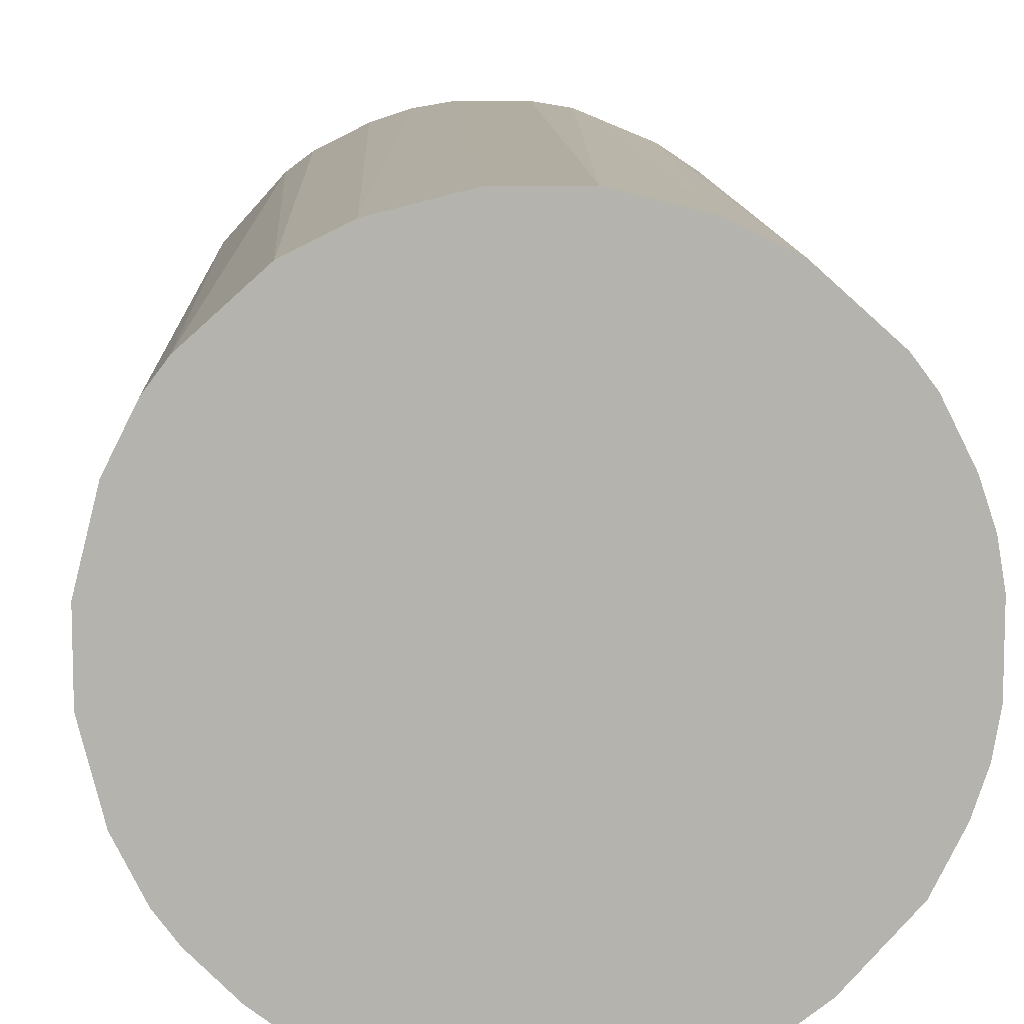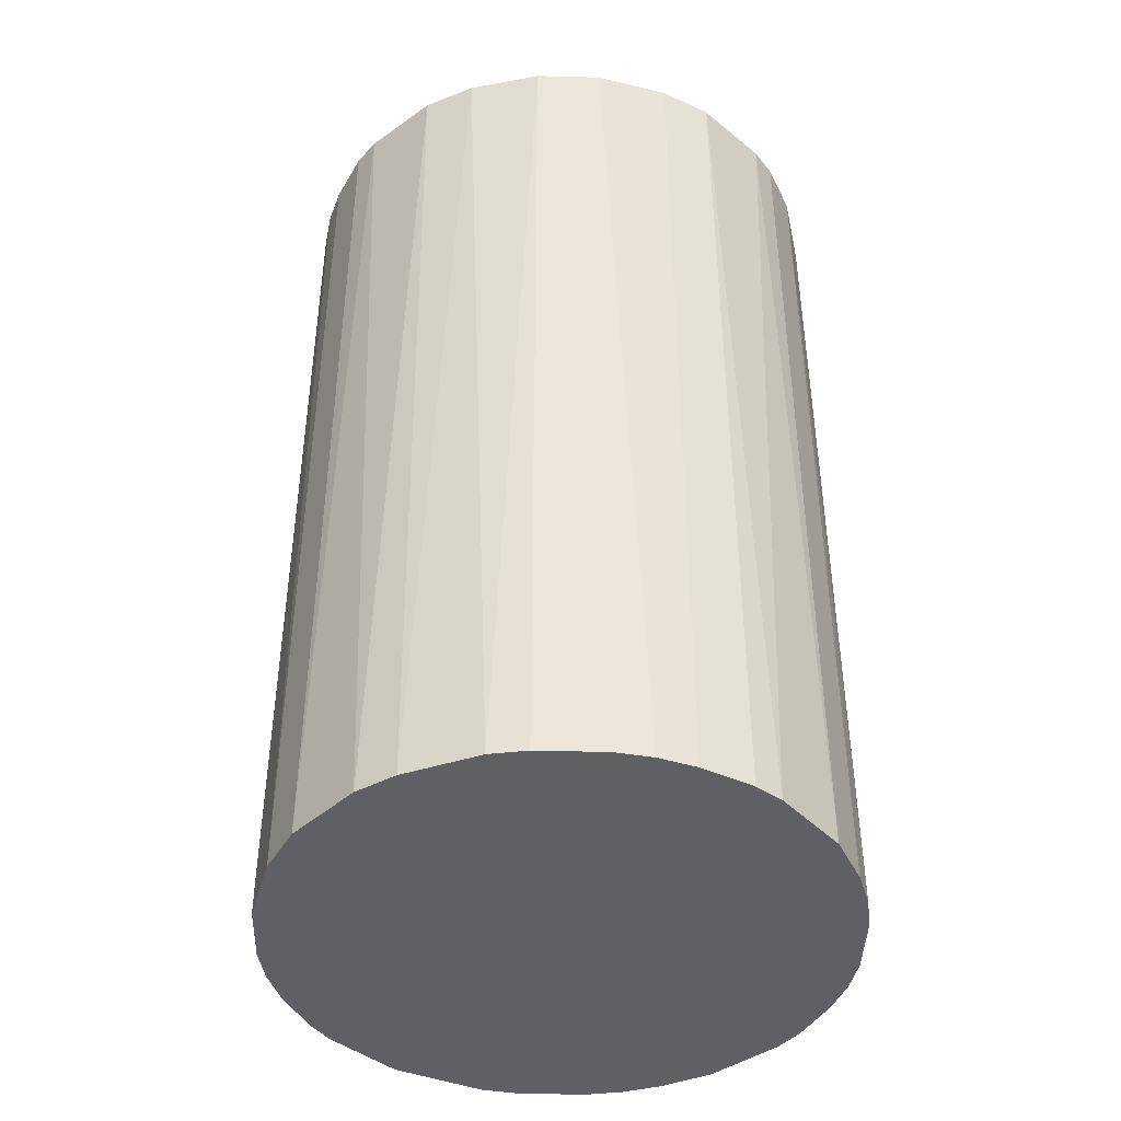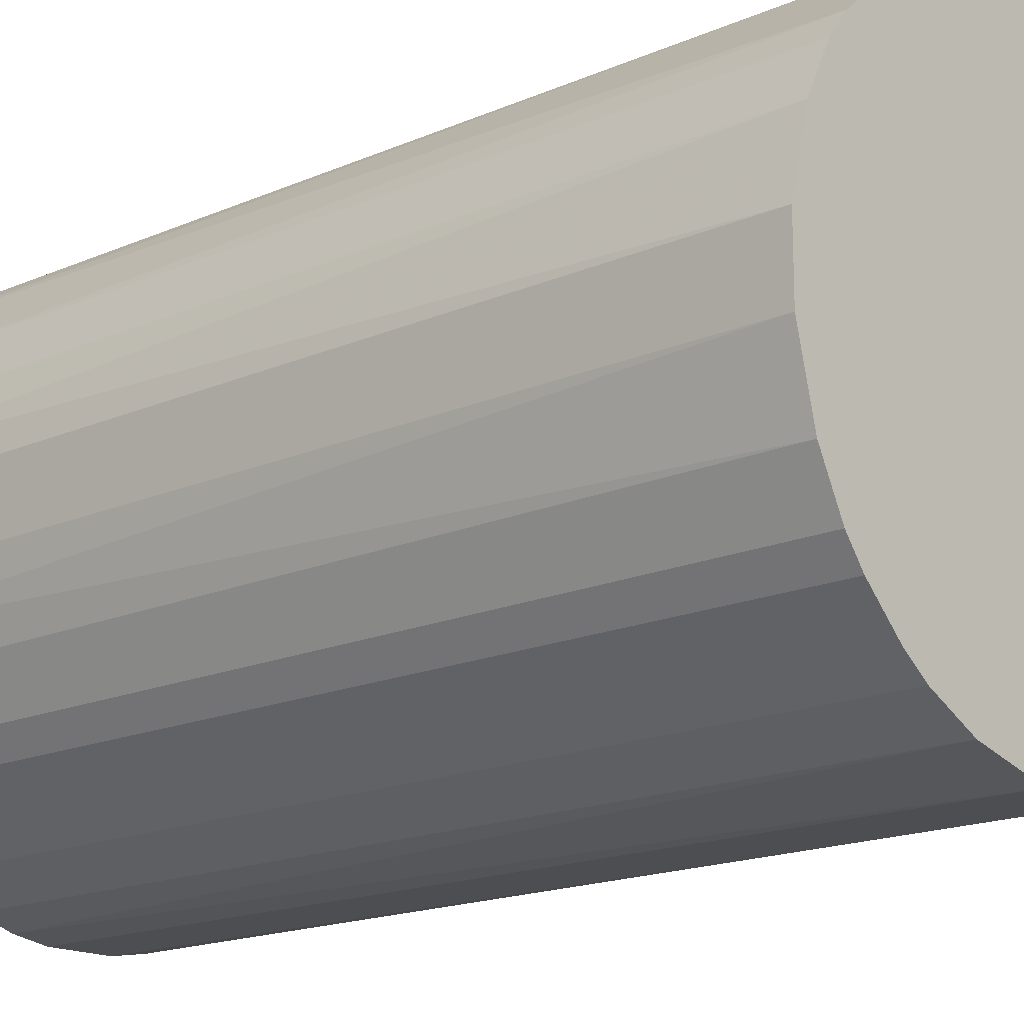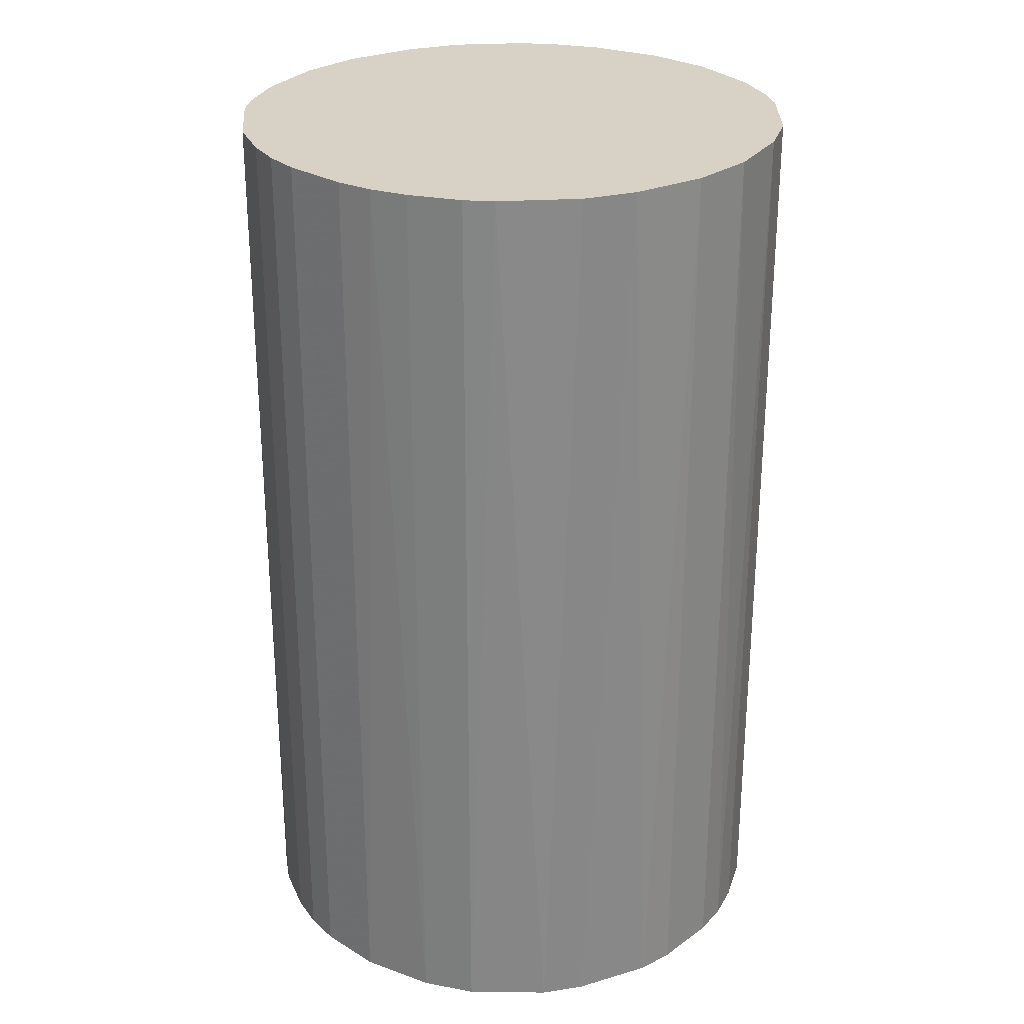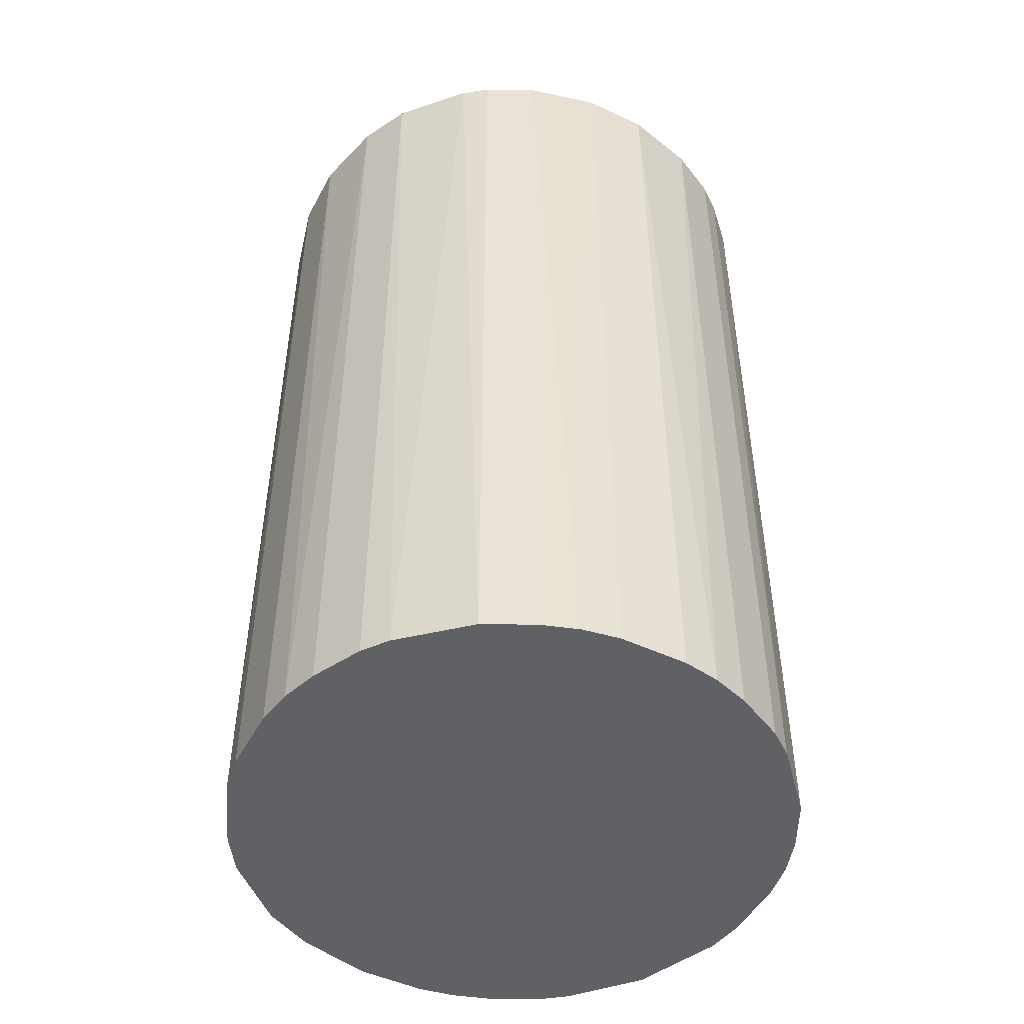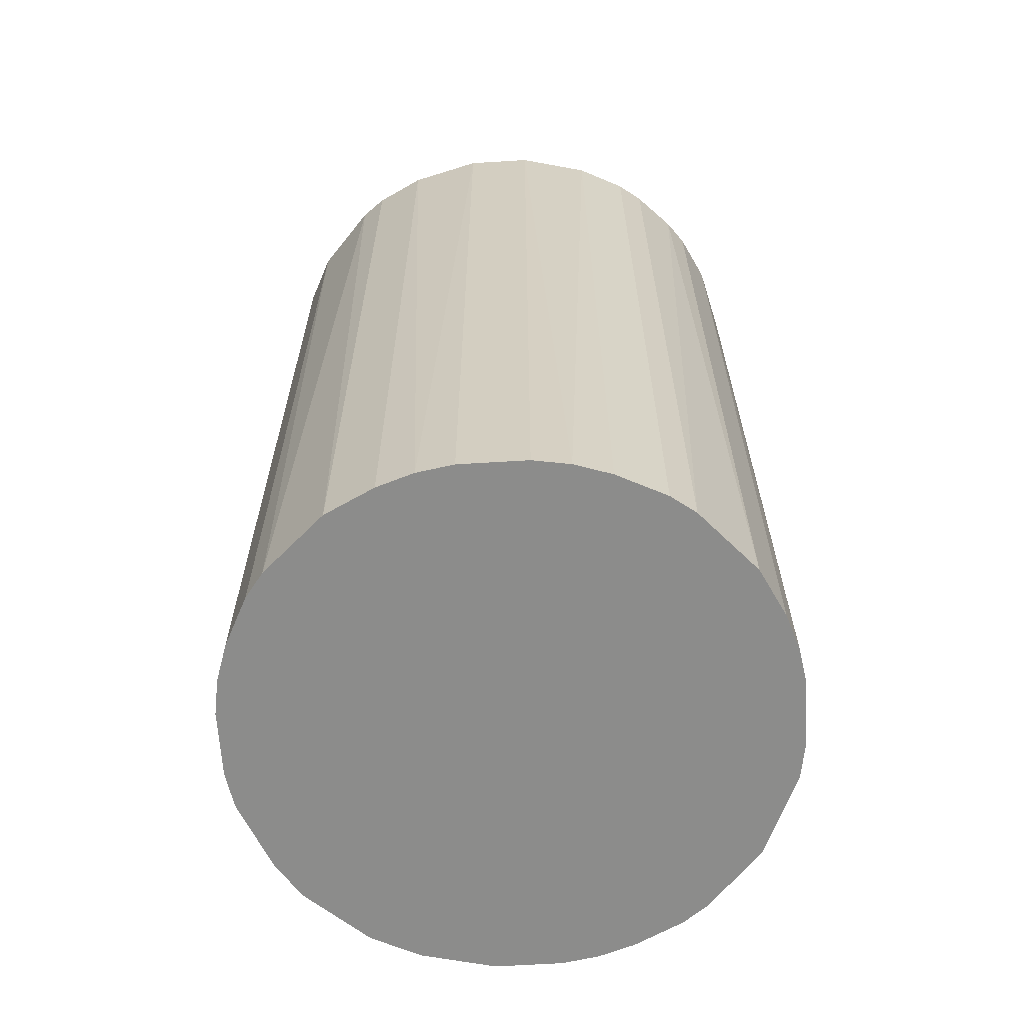
<metadata>
{"format":"obj","ext":"obj","renderer":"f3d","projection":"perspective","resolution":1024,"background":"white","views":[{"elev":10.3,"azim":-2.1,"up":"+Y"},{"elev":-42.8,"azim":178.2,"up":"+Z"},{"elev":-16.6,"azim":-48.1,"up":"+Y"},{"elev":27.5,"azim":132.9,"up":"+Z"},{"elev":-48.7,"azim":-117.4,"up":"+Z"},{"elev":-64.1,"azim":-86.5,"up":"+Z"}]}
</metadata>
<code>
o convex_0
v -0.01977 -0.008137 -0.03584
v 0.02118 0.002563 0.03584
v 0.02071 0.005357 0.03584
v -0.02117 -0.002553 0.03584
v -0.002553 0.02118 -0.03584
v 0.01187 -0.01791 -0.03584
v -0.002553 -0.02117 0.03584
v -0.01186 0.01792 0.03584
v 0.01978 0.008147 -0.03584
v 0.008147 0.01978 0.03584
v -0.01791 0.01187 -0.03584
v 0.01792 -0.01186 0.03584
v -0.01186 -0.01791 -0.03584
v 0.02071 -0.005342 -0.03584
v -0.01651 -0.01372 0.03584
v 0.01373 0.01652 -0.03584
v 0.002563 -0.02117 -0.03584
v 0.008147 -0.01977 0.03584
v -0.01977 0.008147 0.03584
v -0.02117 0.002563 -0.03584
v 0.01653 0.01373 0.03584
v -0.002553 0.02118 0.03584
v -0.01186 0.01792 -0.03584
v 0.005353 0.02071 -0.03584
v -0.01186 -0.01791 0.03584
v -0.005347 -0.0207 -0.03584
v 0.01792 -0.01186 -0.03584
v 0.02071 -0.005342 0.03584
v -0.01651 0.01373 0.03584
v 0.01373 -0.01651 0.03584
v 0.02118 0.002563 -0.03584
v -0.01651 -0.01372 -0.03584
v -0.01977 -0.008137 0.03584
v -0.008137 0.01978 0.03584
v 0.002563 0.02118 0.03584
v -0.0207 -0.005342 -0.03584
v 0.002563 -0.02117 0.03584
v -0.02117 0.002563 0.03584
v -0.008137 -0.01977 0.03584
v 0.01792 0.01187 -0.03584
v 0.01187 0.01792 0.03584
v 0.005353 -0.0207 -0.03584
v -0.005347 0.02071 -0.03584
v -0.0207 0.005353 -0.03584
v 0.01094 0.01839 -0.03584
v 0.01978 0.008147 0.03584
v 0.02118 -0.002553 -0.03584
v 0.01653 -0.01372 -0.03584
v -0.01372 0.01653 -0.03584
v 0.01978 -0.008137 -0.03584
v -0.01791 -0.01186 0.03584
v -0.01372 -0.01651 0.03584
v 0.002563 0.02118 -0.03584
v -0.002553 -0.02117 -0.03584
v 0.02118 -0.002553 0.03584
v -0.02117 -0.002553 -0.03584
v -0.008137 -0.01977 -0.03584
v -0.01977 0.008147 -0.03584
v 0.01978 -0.008137 0.03584
v 0.01187 -0.01791 0.03584
v -0.008137 0.01978 -0.03584
v -0.01791 0.01187 0.03584
v 0.01792 0.01187 0.03584
v -0.01791 -0.01186 -0.03584
f 32 51 64
f 2 3 4
f 1 5 6
f 2 4 7
f 4 3 8
f 6 5 9
f 8 3 10
f 5 1 11
f 2 7 12
f 1 6 13
f 6 9 14
f 7 4 15
f 9 5 16
f 13 6 17
f 12 7 18
f 4 8 19
f 11 1 20
f 10 3 21
f 8 10 22
f 5 11 23
f 16 5 24
f 7 15 25
f 13 17 26
f 6 14 27
f 2 12 28
f 19 8 29
f 12 18 30
f 3 2 31
f 9 3 31
f 14 9 31
f 1 13 32
f 15 4 33
f 8 22 34
f 23 8 34
f 5 22 35
f 22 10 35
f 10 24 35
f 20 1 36
f 1 33 36
f 33 4 36
f 7 17 37
f 18 7 37
f 4 19 38
f 20 4 38
f 7 25 39
f 25 13 39
f 26 7 39
f 9 16 40
f 16 21 40
f 10 21 41
f 21 16 41
f 17 6 42
f 6 18 42
f 37 17 42
f 18 37 42
f 22 5 43
f 5 23 43
f 34 22 43
f 11 20 44
f 38 19 44
f 20 38 44
f 16 24 45
f 24 10 45
f 10 41 45
f 41 16 45
f 3 9 46
f 21 3 46
f 9 40 46
f 28 14 47
f 31 2 47
f 14 31 47
f 6 27 48
f 27 12 48
f 30 6 48
f 12 30 48
f 8 23 49
f 23 11 49
f 29 8 49
f 11 29 49
f 12 27 50
f 27 14 50
f 14 28 50
f 32 15 51
f 33 1 51
f 15 33 51
f 13 25 52
f 25 15 52
f 32 13 52
f 15 32 52
f 24 5 53
f 5 35 53
f 35 24 53
f 17 7 54
f 7 26 54
f 26 17 54
f 2 28 55
f 47 2 55
f 28 47 55
f 4 20 56
f 20 36 56
f 36 4 56
f 13 26 57
f 39 13 57
f 26 39 57
f 19 11 58
f 11 44 58
f 44 19 58
f 28 12 59
f 12 50 59
f 50 28 59
f 18 6 60
f 6 30 60
f 30 18 60
f 23 34 61
f 43 23 61
f 34 43 61
f 11 19 62
f 19 29 62
f 29 11 62
f 40 21 63
f 21 46 63
f 46 40 63
f 1 32 64
f 51 1 64

</code>
